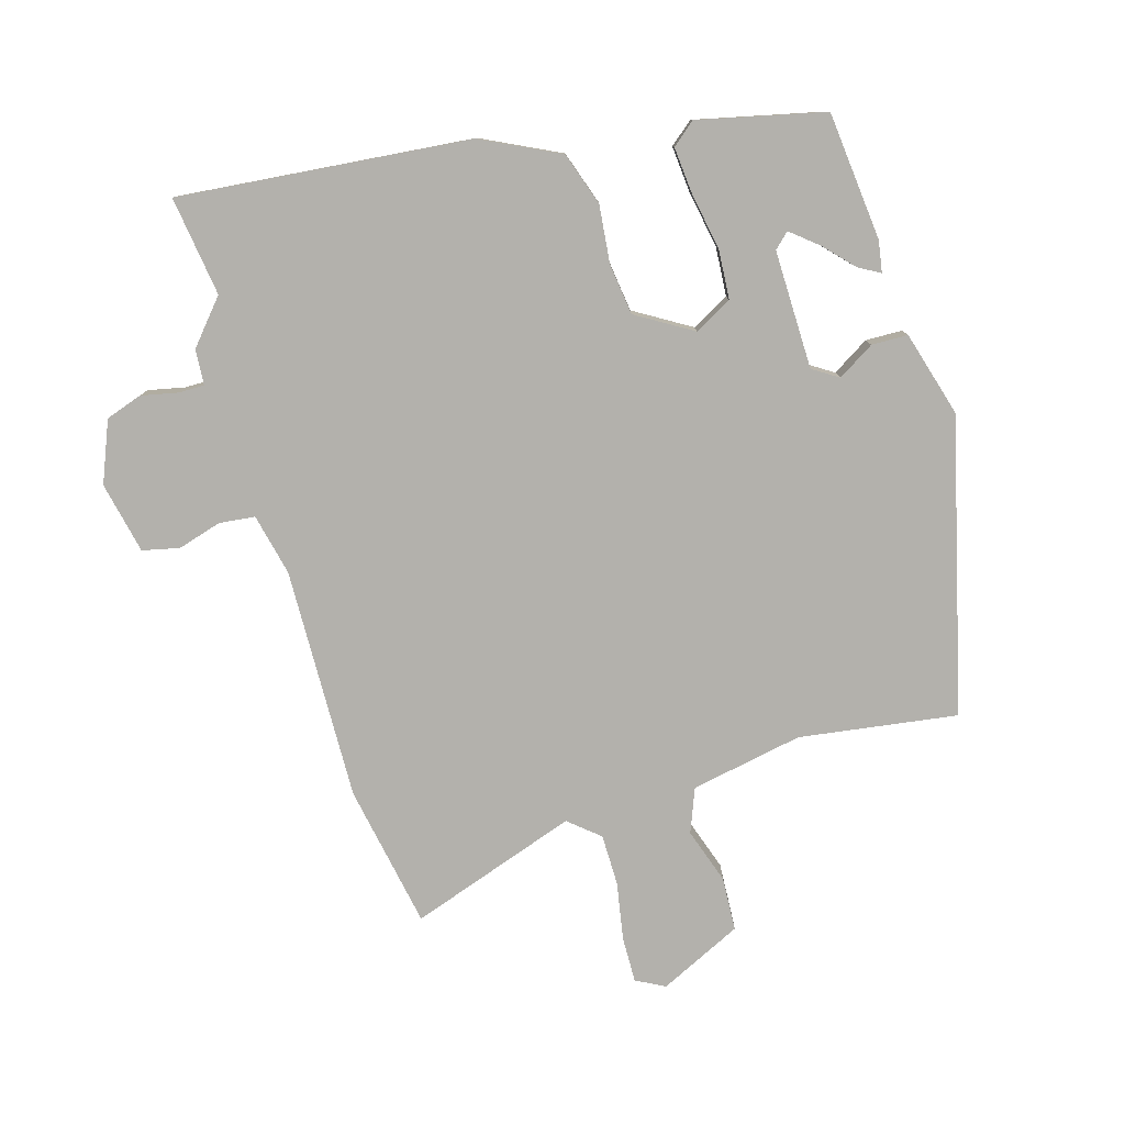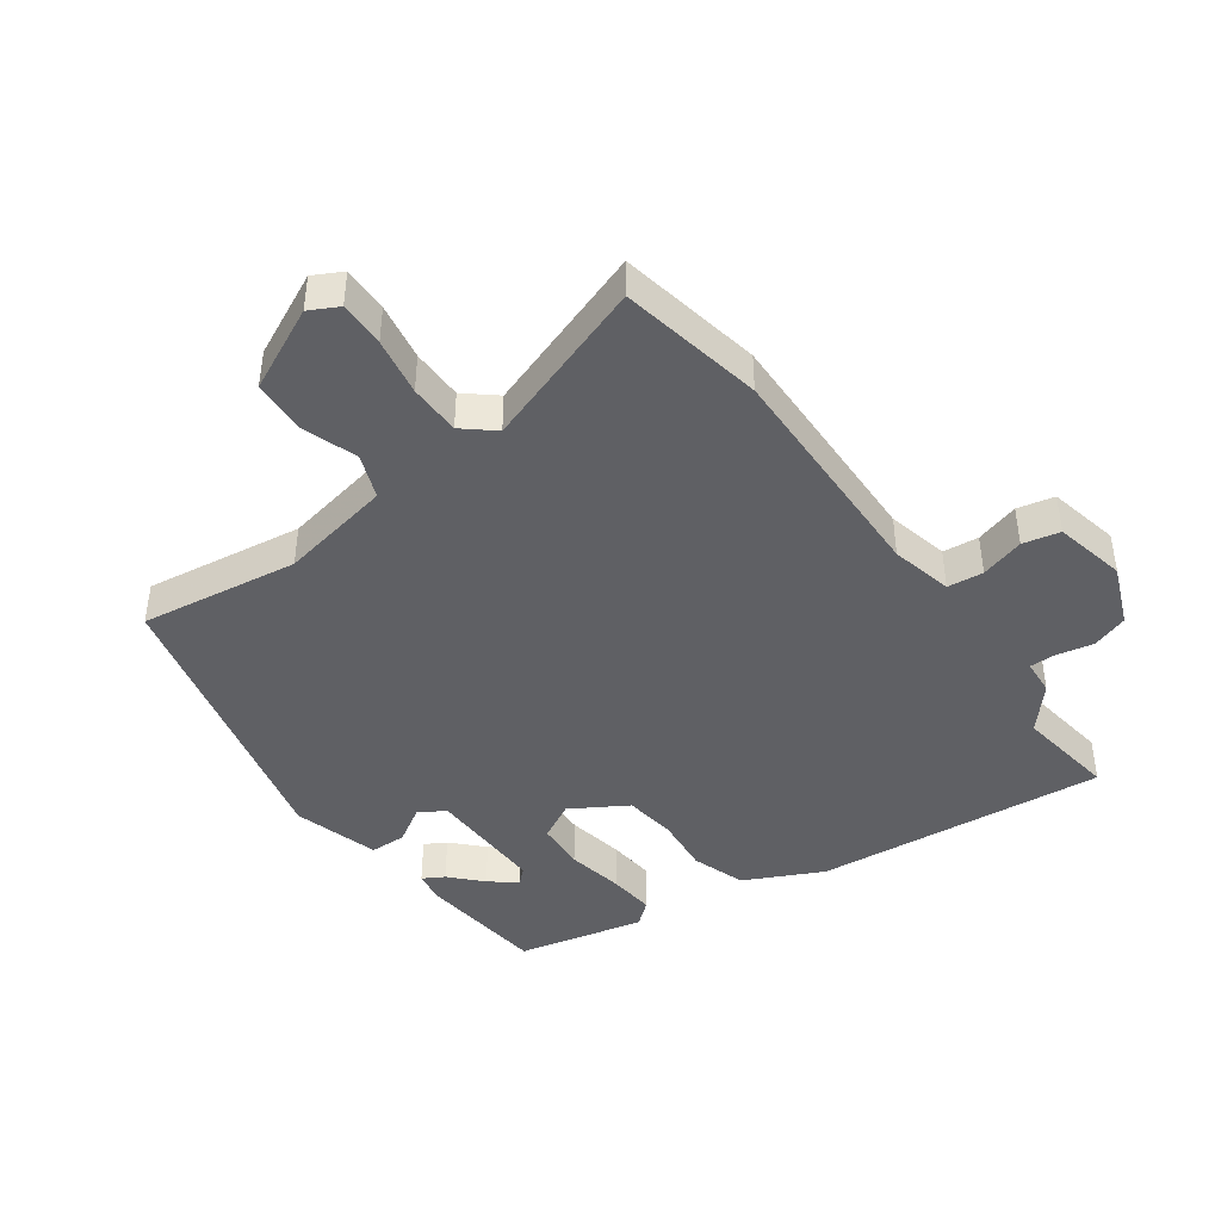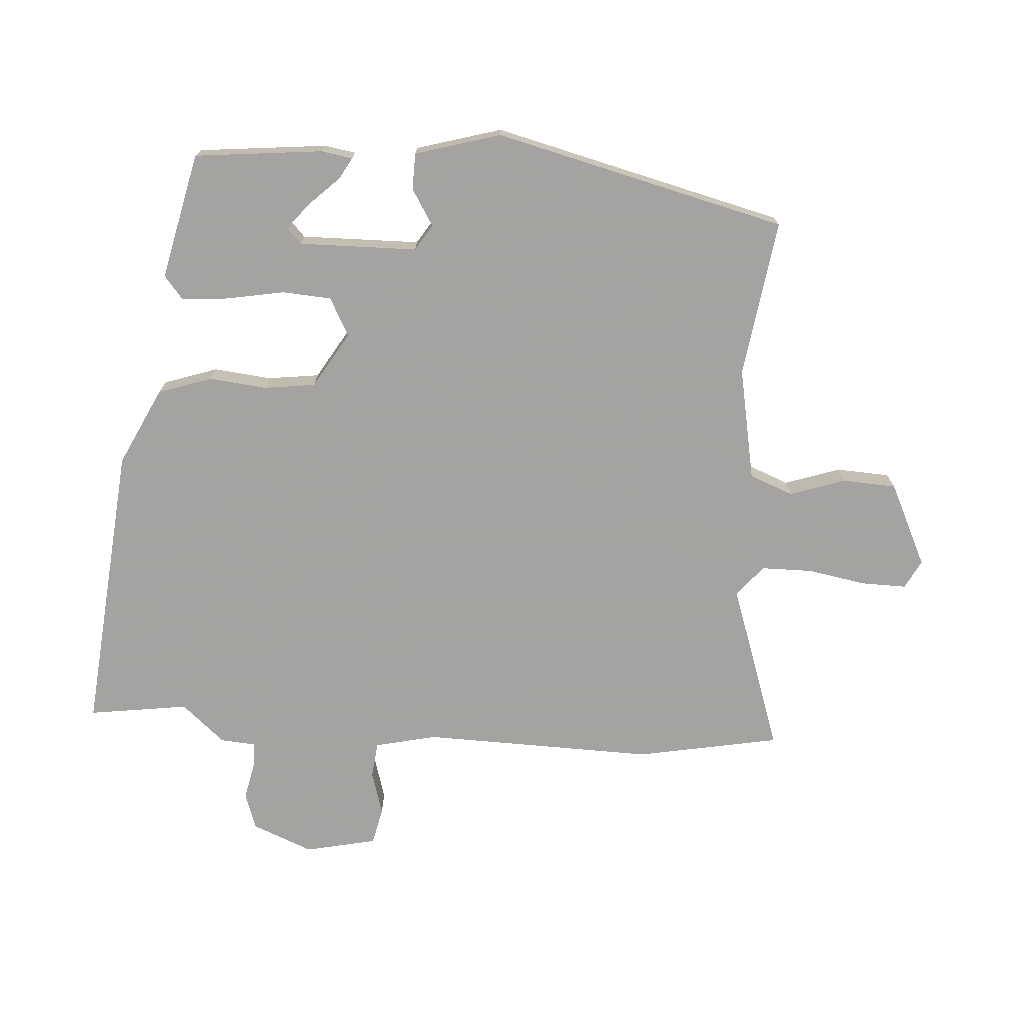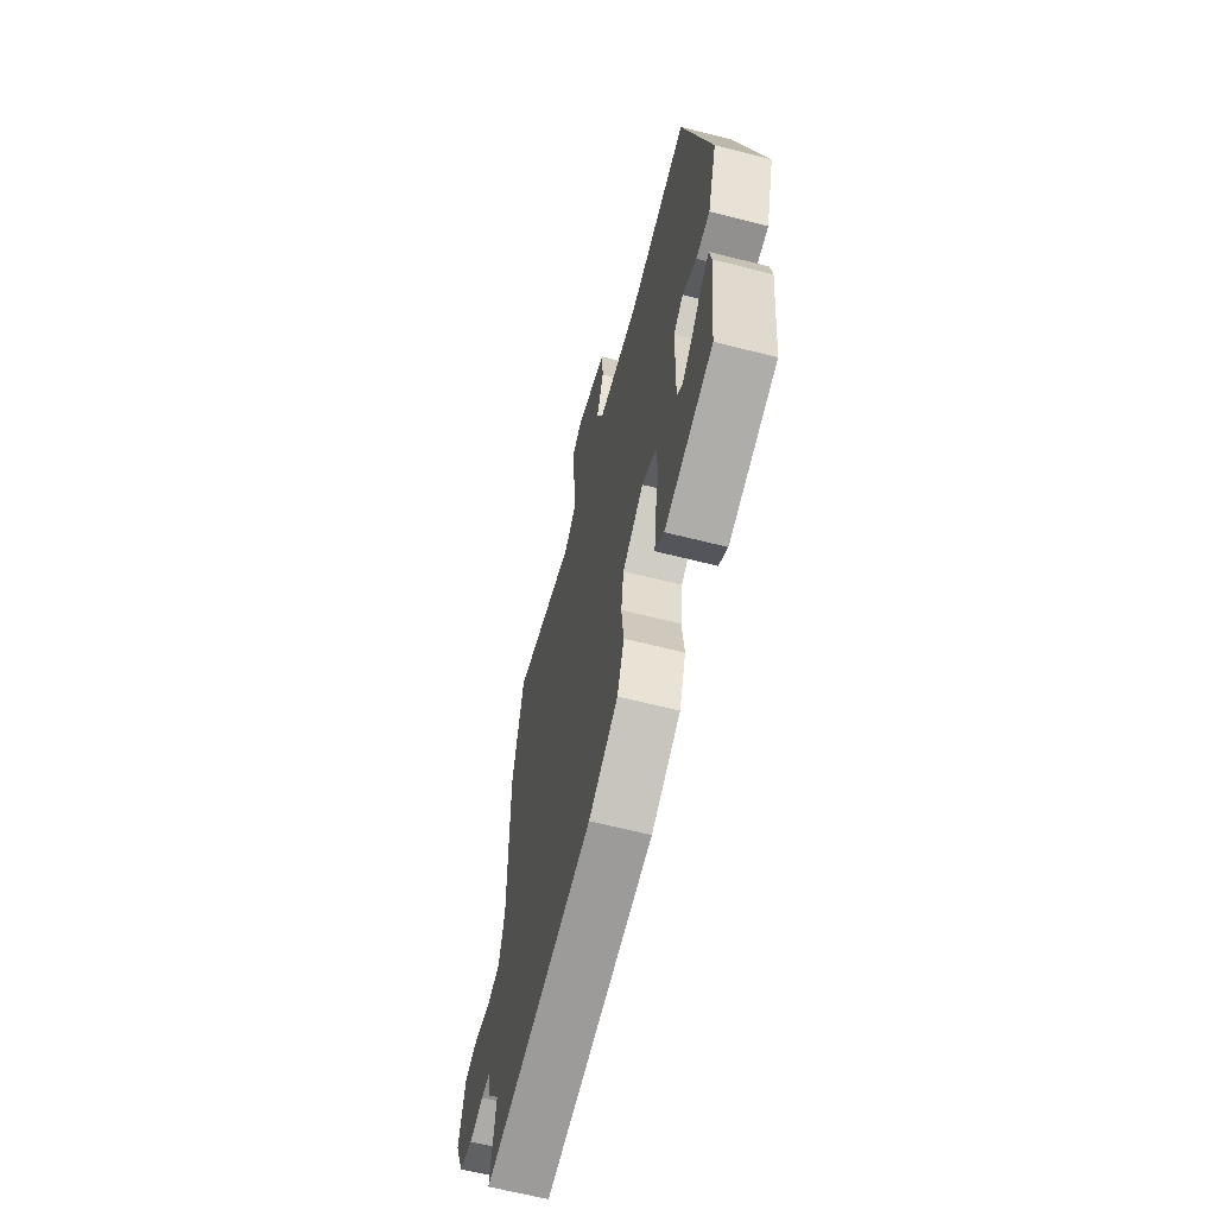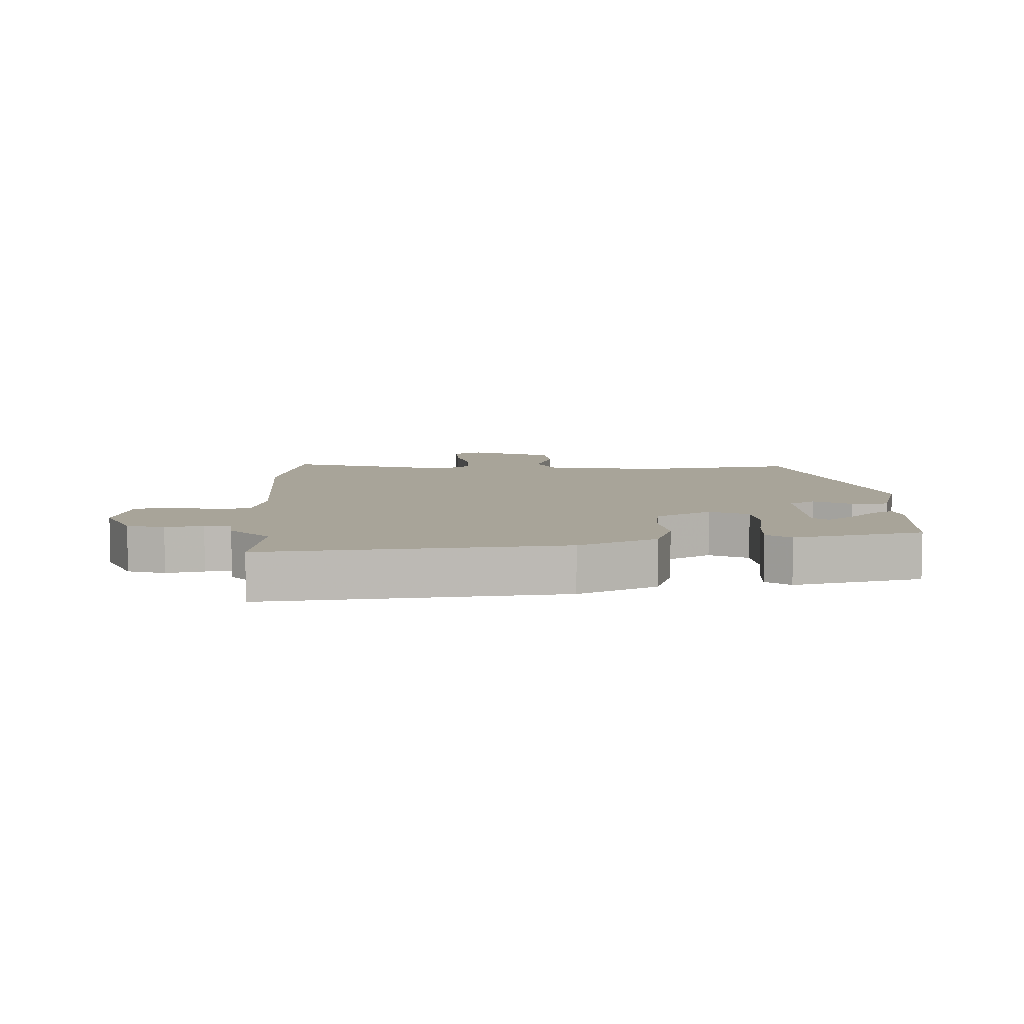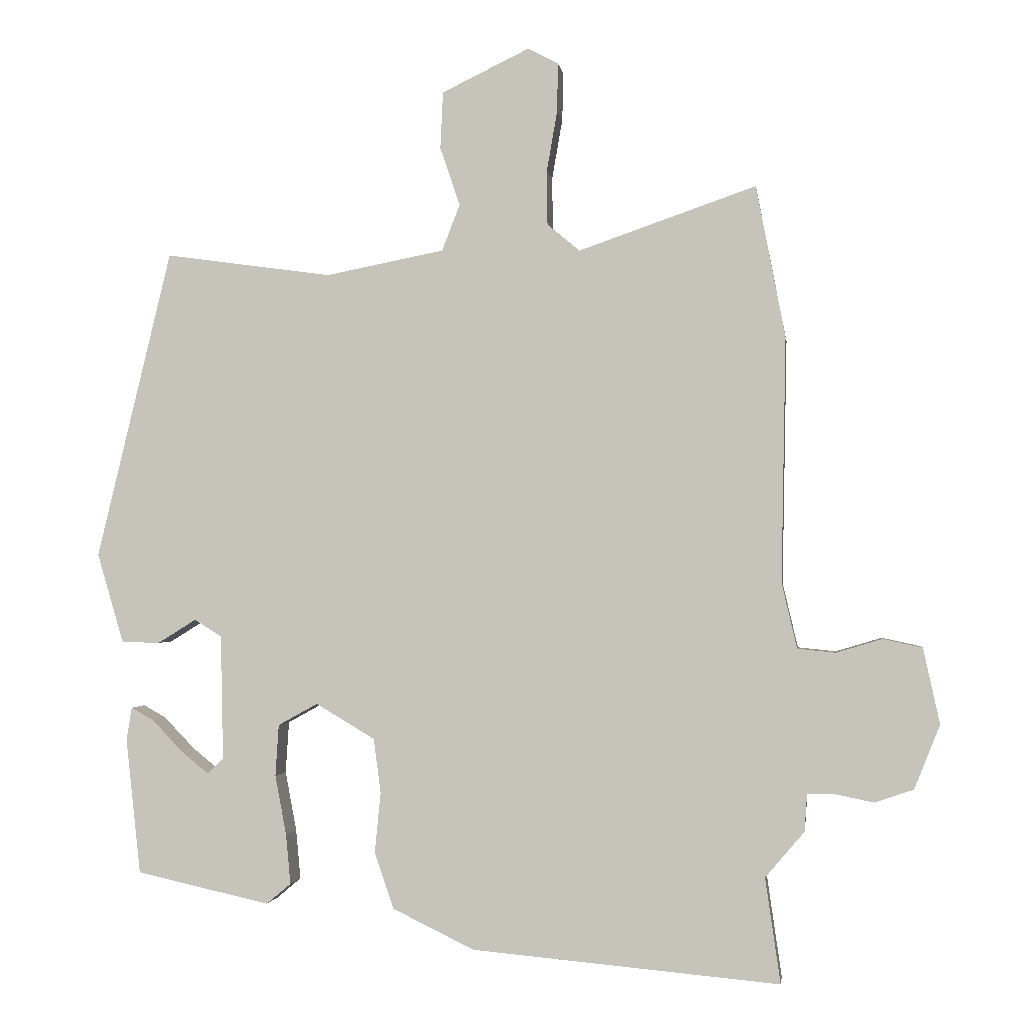
<metadata>
{"format":"obj","ext":"obj","renderer":"f3d","projection":"perspective","resolution":1024,"background":"white","views":[{"elev":-79.0,"azim":-164.0,"up":"+Y"},{"elev":-43.2,"azim":35.7,"up":"+Y"},{"elev":-73.1,"azim":-94.1,"up":"+Y"},{"elev":-64.7,"azim":-104.3,"up":"+Z"},{"elev":7.1,"azim":176.8,"up":"+Y"},{"elev":-1.5,"azim":7.7,"up":"+Z"}]}
</metadata>
<code>
v -0.432 0.07 0.52
v -0.18 0.07 0.485
v -0.001 0.07 0.52
v 0.026 0.07 0.59
v -0.004 0.07 0.678
v 0 0.07 0.764
v 0.132 0.07 0.828
v 0.178 0.07 0.804
v 0.177 0.07 0.731
v 0.161 0.07 0.639
v 0.162 0.07 0.557
v 0.211 0.07 0.516
v 0.479 0.07 0.609
v 0.523 0.07 0.38
v 0.516 0.07 0.009
v 0.539 0.07 -0.089
v 0.596 0.07 -0.095
v 0.666 0.07 -0.074
v 0.725 0.07 -0.087
v 0.75 0.07 -0.201
v 0.711 0.07 -0.298
v 0.653 0.07 -0.318
v 0.594 0.07 -0.306
v 0.553 0.07 -0.306
v 0.549 0.07 -0.363
v 0.49 0.07 -0.432
v 0.513 0.07 -0.591
v 0.048 0.07 -0.549
v -0.076 0.07 -0.489
v -0.105 0.07 -0.404
v -0.096 0.07 -0.312
v -0.107 0.07 -0.23
v -0.196 0.07 -0.177
v -0.256 0.07 -0.21
v -0.261 0.07 -0.288
v -0.244 0.07 -0.379
v -0.237 0.07 -0.454
v -0.274 0.07 -0.485
v -0.476 0.07 -0.44
v -0.498 0.07 -0.235
v -0.49 0.07 -0.185
v -0.456 0.07 -0.204
v -0.41 0.07 -0.252
v -0.368 0.07 -0.286
v -0.344 0.07 -0.263
v -0.348 0.07 -0.074
v -0.389 0.07 -0.048
v -0.447 0.07 -0.084
v -0.505 0.07 -0.083
v -0.545 0.07 0.053
v -0.432 0 0.52
v -0.18 0 0.485
v -0.001 0 0.52
v 0.026 0 0.59
v -0.004 0 0.678
v 0 0 0.764
v 0.132 0 0.828
v 0.178 0 0.804
v 0.177 0 0.731
v 0.161 0 0.639
v 0.162 0 0.557
v 0.211 0 0.516
v 0.479 0 0.609
v 0.523 0 0.38
v 0.516 0 0.009
v 0.539 0 -0.089
v 0.596 0 -0.095
v 0.666 0 -0.074
v 0.725 0 -0.087
v 0.75 0 -0.201
v 0.711 0 -0.298
v 0.653 0 -0.318
v 0.594 0 -0.306
v 0.553 0 -0.306
v 0.549 0 -0.363
v 0.49 0 -0.432
v 0.513 0 -0.591
v 0.048 0 -0.549
v -0.076 0 -0.489
v -0.105 0 -0.404
v -0.096 0 -0.312
v -0.107 0 -0.23
v -0.196 0 -0.177
v -0.256 0 -0.21
v -0.261 0 -0.288
v -0.244 0 -0.379
v -0.237 0 -0.454
v -0.274 0 -0.485
v -0.476 0 -0.44
v -0.498 0 -0.235
v -0.49 0 -0.185
v -0.456 0 -0.204
v -0.41 0 -0.252
v -0.368 0 -0.286
v -0.344 0 -0.263
v -0.348 0 -0.074
v -0.389 0 -0.048
v -0.447 0 -0.084
v -0.505 0 -0.083
v -0.545 0 0.053
f 50 1 2
f 49 50 2
f 48 49 2
f 47 48 2
f 46 47 2 3
f 45 46 3
f 41 42 43
f 40 41 43
f 39 40 43
f 38 39 43
f 37 38 43
f 37 43 44
f 37 44 45
f 36 37 45
f 35 36 45
f 29 30 31
f 28 29 31
f 27 28 31
f 26 27 31
f 26 31 32
f 25 26 32
f 24 25 32
f 23 24 32 33
f 21 22 23
f 20 21 23
f 19 20 23
f 18 19 23
f 17 18 23
f 16 17 23 33
f 12 13 14 15
f 15 16 33
f 12 15 33
f 11 12 33
f 8 9 10
f 7 8 10
f 6 7 10
f 5 6 10
f 4 5 10
f 11 33 34
f 10 11 34
f 4 10 34
f 3 4 34
f 34 35 45
f 3 34 45
f 52 51 100
f 52 100 99
f 52 99 98
f 52 98 97
f 53 52 97 96
f 53 96 95
f 93 92 91
f 93 91 90
f 93 90 89
f 93 89 88
f 93 88 87
f 94 93 87
f 95 94 87
f 95 87 86
f 95 86 85
f 81 80 79
f 81 79 78
f 81 78 77
f 81 77 76
f 82 81 76
f 82 76 75
f 82 75 74
f 83 82 74 73
f 73 72 71
f 73 71 70
f 73 70 69
f 73 69 68
f 73 68 67
f 83 73 67 66
f 65 64 63 62
f 83 66 65
f 83 65 62
f 83 62 61
f 60 59 58
f 60 58 57
f 60 57 56
f 60 56 55
f 60 55 54
f 84 83 61
f 84 61 60
f 84 60 54
f 84 54 53
f 95 85 84
f 95 84 53
f 1 51 52 2
f 2 52 53 3
f 3 53 54 4
f 4 54 55 5
f 5 55 56 6
f 6 56 57 7
f 7 57 58 8
f 8 58 59 9
f 9 59 60 10
f 10 60 61 11
f 11 61 62 12
f 12 62 63 13
f 13 63 64 14
f 14 64 65 15
f 15 65 66 16
f 16 66 67 17
f 17 67 68 18
f 18 68 69 19
f 19 69 70 20
f 20 70 71 21
f 21 71 72 22
f 22 72 73 23
f 23 73 74 24
f 24 74 75 25
f 25 75 76 26
f 26 76 77 27
f 27 77 78 28
f 28 78 79 29
f 29 79 80 30
f 30 80 81 31
f 31 81 82 32
f 32 82 83 33
f 33 83 84 34
f 34 84 85 35
f 35 85 86 36
f 36 86 87 37
f 37 87 88 38
f 38 88 89 39
f 39 89 90 40
f 40 90 91 41
f 41 91 92 42
f 42 92 93 43
f 43 93 94 44
f 44 94 95 45
f 45 95 96 46
f 46 96 97 47
f 47 97 98 48
f 48 98 99 49
f 49 99 100 50
f 50 100 51 1

</code>
